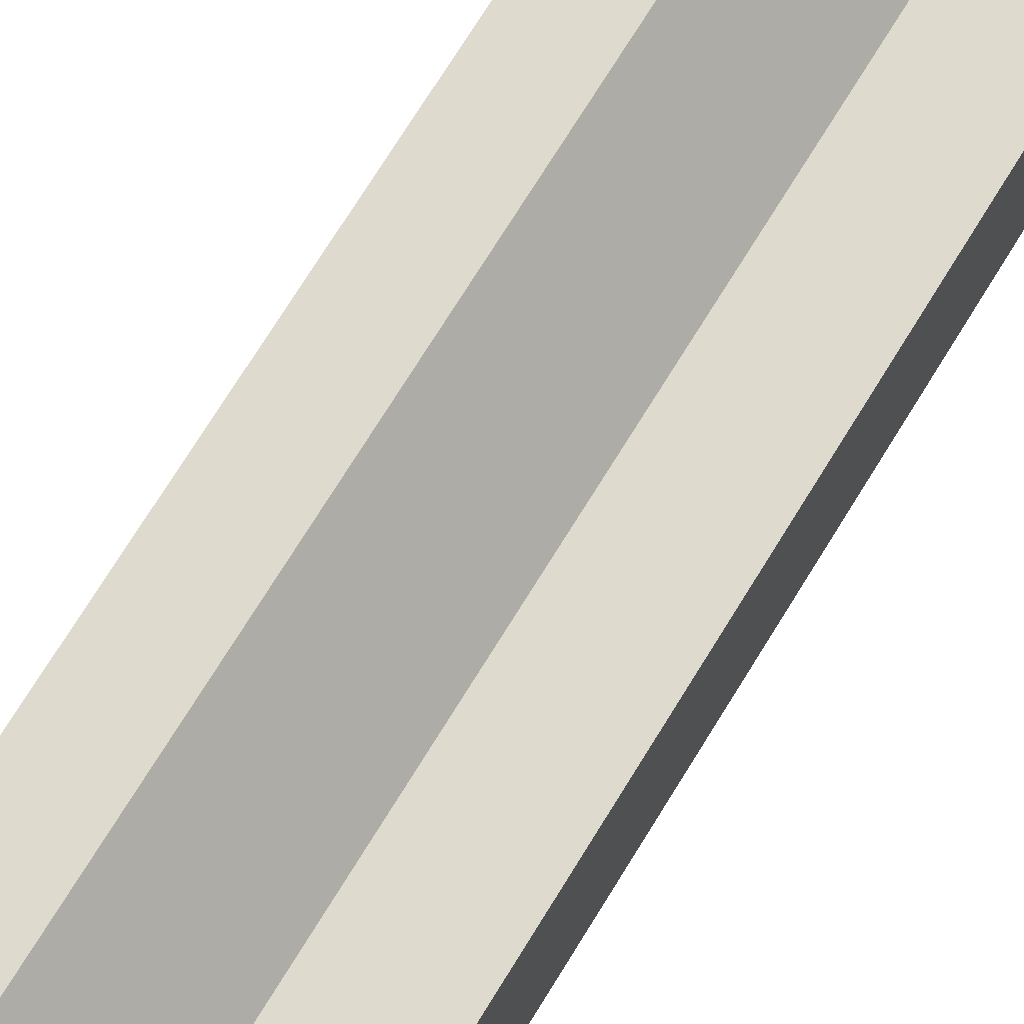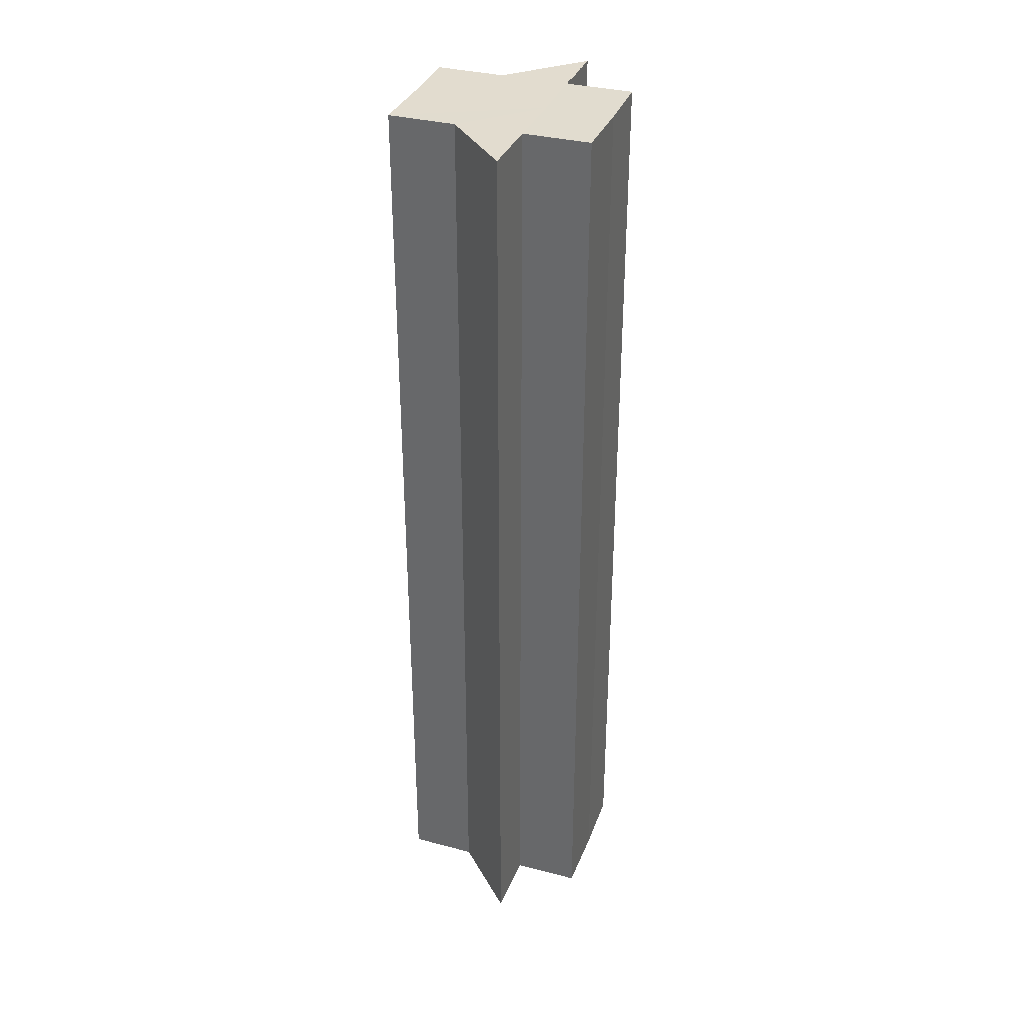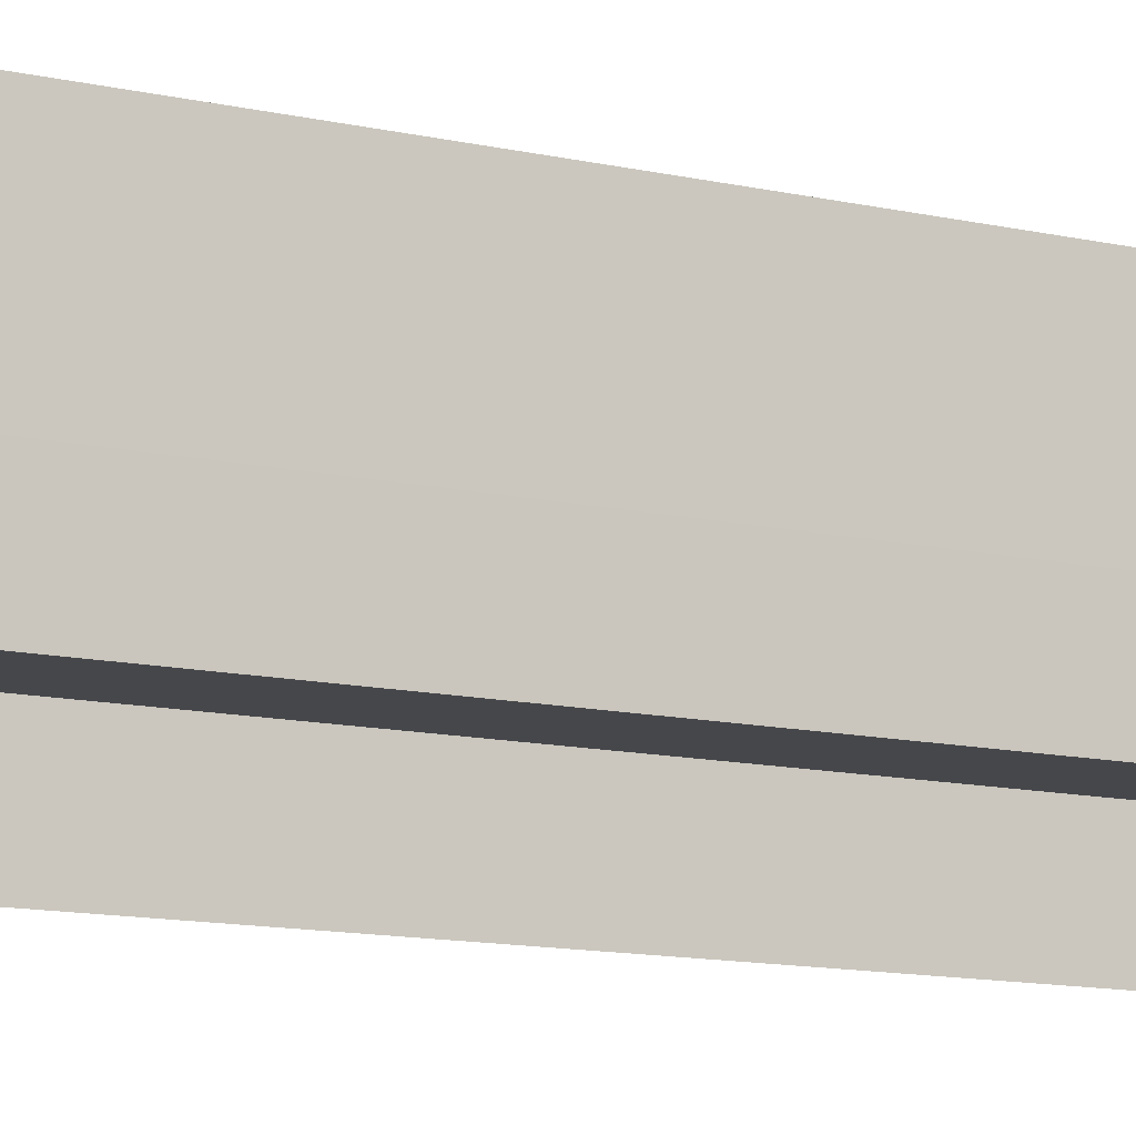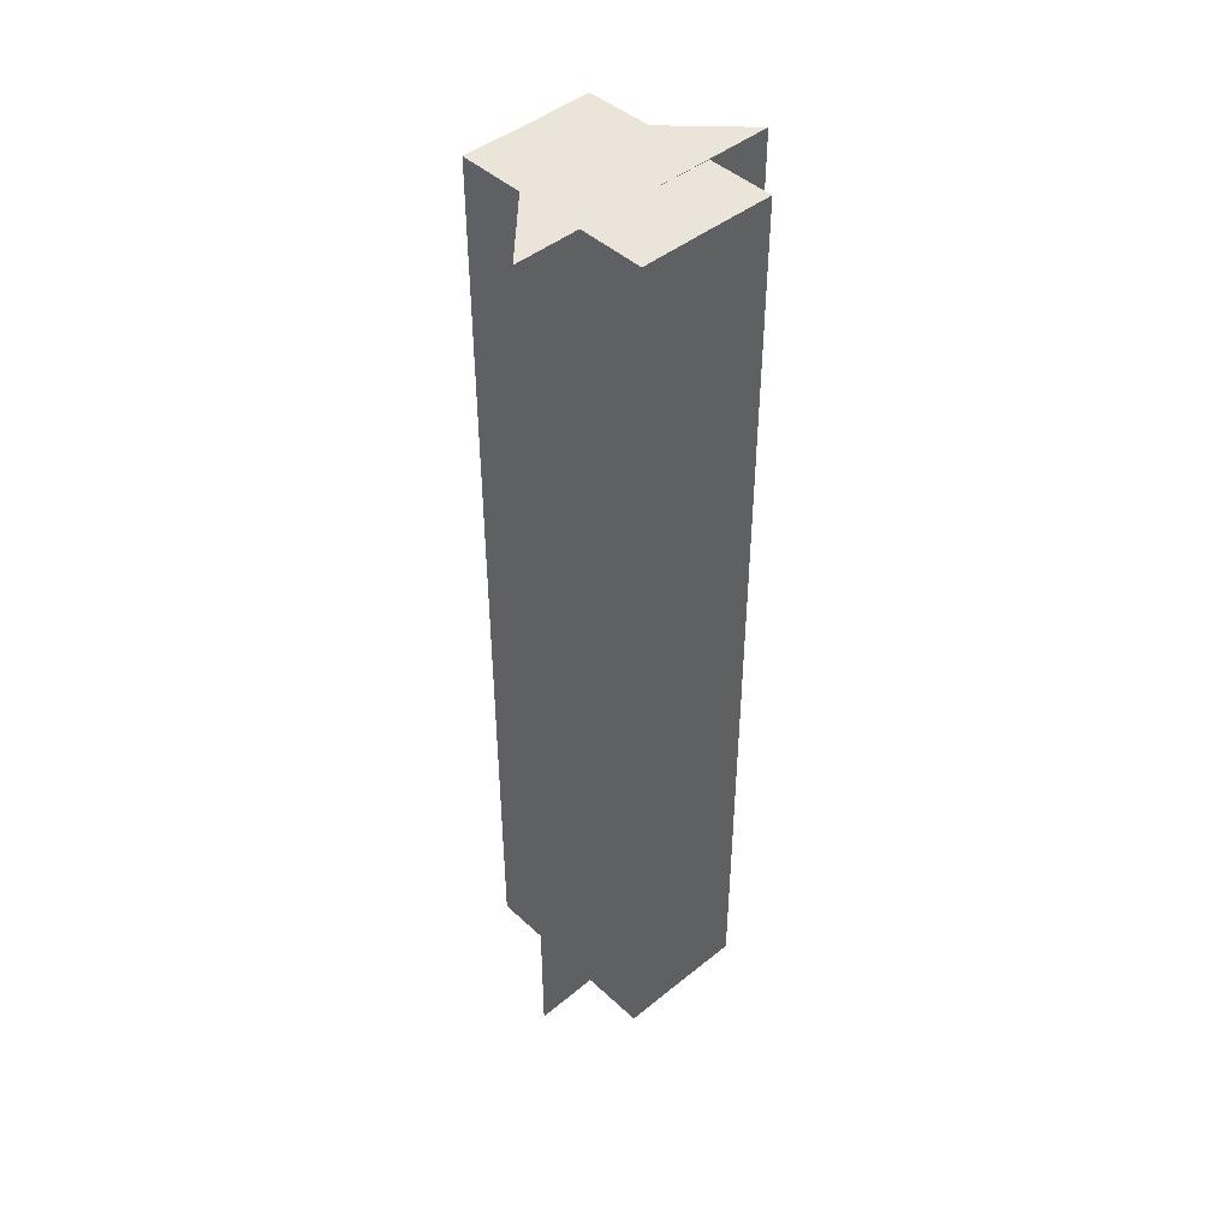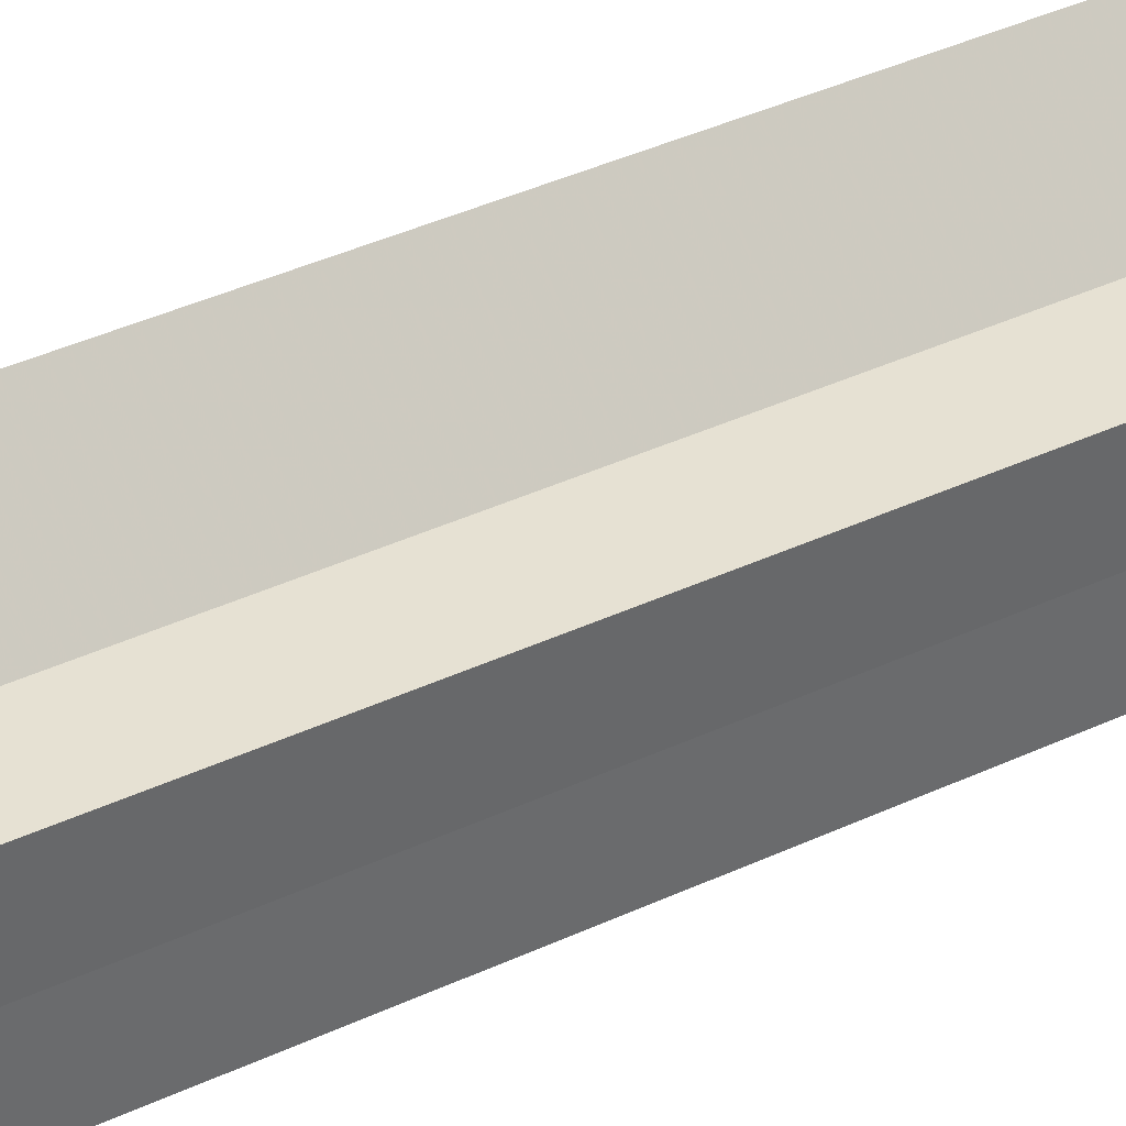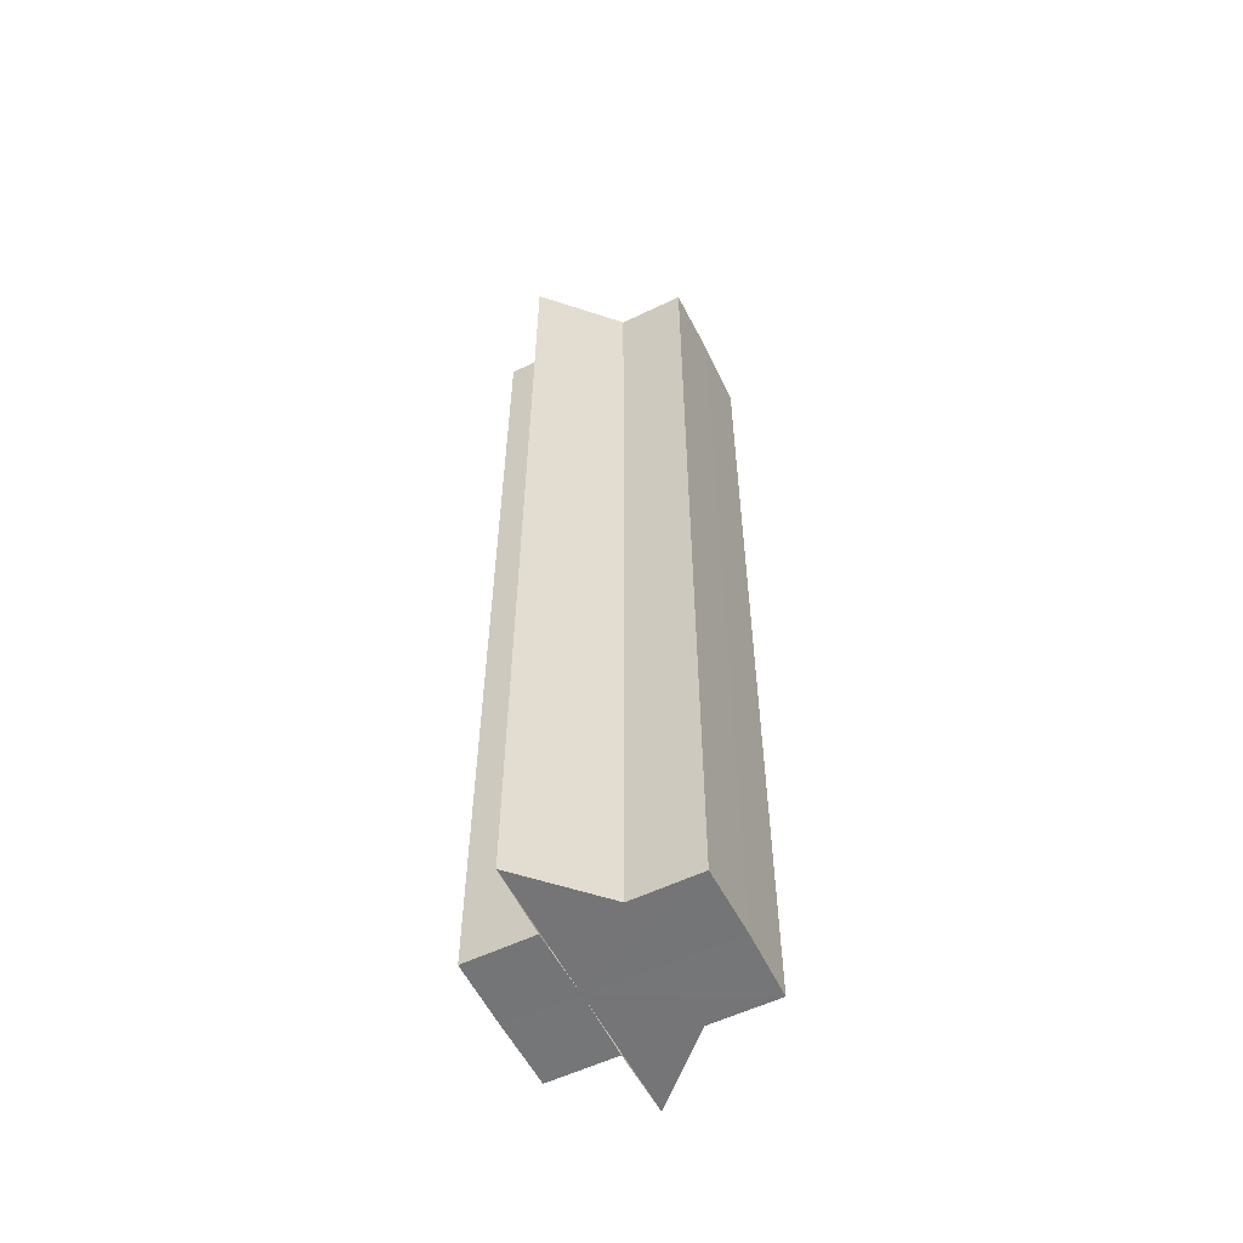
<metadata>
{"format":"obj","ext":"obj","renderer":"f3d","projection":"perspective","resolution":1024,"background":"white","views":[{"elev":71.3,"azim":31.4,"up":"+Y"},{"elev":34.5,"azim":-160.7,"up":"+Z"},{"elev":-10.7,"azim":-121.4,"up":"+Y"},{"elev":44.9,"azim":-133.5,"up":"+Z"},{"elev":39.6,"azim":59.9,"up":"+Y"},{"elev":-56.6,"azim":26.2,"up":"+Z"}]}
</metadata>
<code>
o 6764
v 2249 1885 17.25
v 2249 1885 17.25
v 2249 1885 17.11
v 2249 1885 17.25
v 2249 1885 17.11
v 2249 1885 17.25
v 2249 1885 17.11
v 2249 1885 17.25
v 2249 1885 17.11
v 2249 1885 17.25
v 2249 1885 17.25
v 2249 1885 17.25
v 2249 1885 17.11
v 2249 1885 17.11
v 2249 1885 17.25
v 2249 1885 17.25
v 2249 1885 17.25
v 2249 1885 17.11
v 2249 1885 17.11
v 2249 1885 17.25
v 2249 1885 17.25
v 2249 1885 17.25
v 2249 1885 17.11
v 2249 1885 17.11
v 2249 1885 17.11
v 2249 1885 17.11
v 2249 1885 17.11
v 2249 1885 17.11
v 2249 1885 17.11
v 2249 1885 17.11
v 2249 1885 17.11
v 2249 1885 17.11
v 2249 1885 17.11
v 2249 1885 17.11
v 2249 1885 17.11
v 2249 1885 17.11
v 2249 1885 17.11
v 2249 1885 17.25
v 2249 1885 17.25
v 2249 1885 17.25
v 2249 1885 17.25
v 2249 1885 17.11
v 2249 1885 17.11
v 2249 1885 17.25
v 2249 1885 17.25
v 2249 1885 17.25
v 2249 1885 17.11
v 2249 1885 17.11
v 2249 1885 17.11
v 2249 1885 17.25
v 2249 1885 17.11
v 2249 1885 17.25
v 2249 1885 17.25
v 2249 1885 17.25
v 2249 1885 17.25
v 2249 1885 17.11
v 2249 1885 17.25
v 2249 1885 17.25
v 2249 1885 17.25
v 2249 1885 17.11
v 2249 1885 17.11
v 2249 1885 17.11
v 2249 1885 17.11
v 2249 1885 17.25
v 2249 1885 17.25
v 2249 1885 17.25
v 2249 1885 17.25
v 2249 1885 17.11
v 2249 1885 17.25
v 2249 1885 17.25
v 2249 1885 17.11
v 2249 1885 17.25
v 2249 1885 17.25
v 2249 1885 17.11
f 1 2 3
f 4 1 5
f 5 6 7
f 7 8 9
f 10 8 11
f 10 12 8
f 13 12 14
f 15 16 13
f 10 11 17
f 18 17 19
f 20 21 18
f 10 17 22
f 23 22 24
f 25 24 26
f 25 26 27
f 25 27 28
f 25 28 29
f 25 30 31
f 25 32 30
f 25 33 32
f 25 34 33
f 25 35 34
f 25 36 35
f 37 38 36
f 10 39 38
f 10 40 39
f 10 41 40
f 42 40 43
f 10 44 41
f 10 45 44
f 10 46 45
f 47 44 48
f 49 50 42
f 51 52 47
f 53 54 49
f 54 55 56
f 57 58 51
f 58 59 60
f 61 46 62
f 63 64 61
f 65 66 63
f 66 67 68
f 69 70 71
f 72 73 74

</code>
